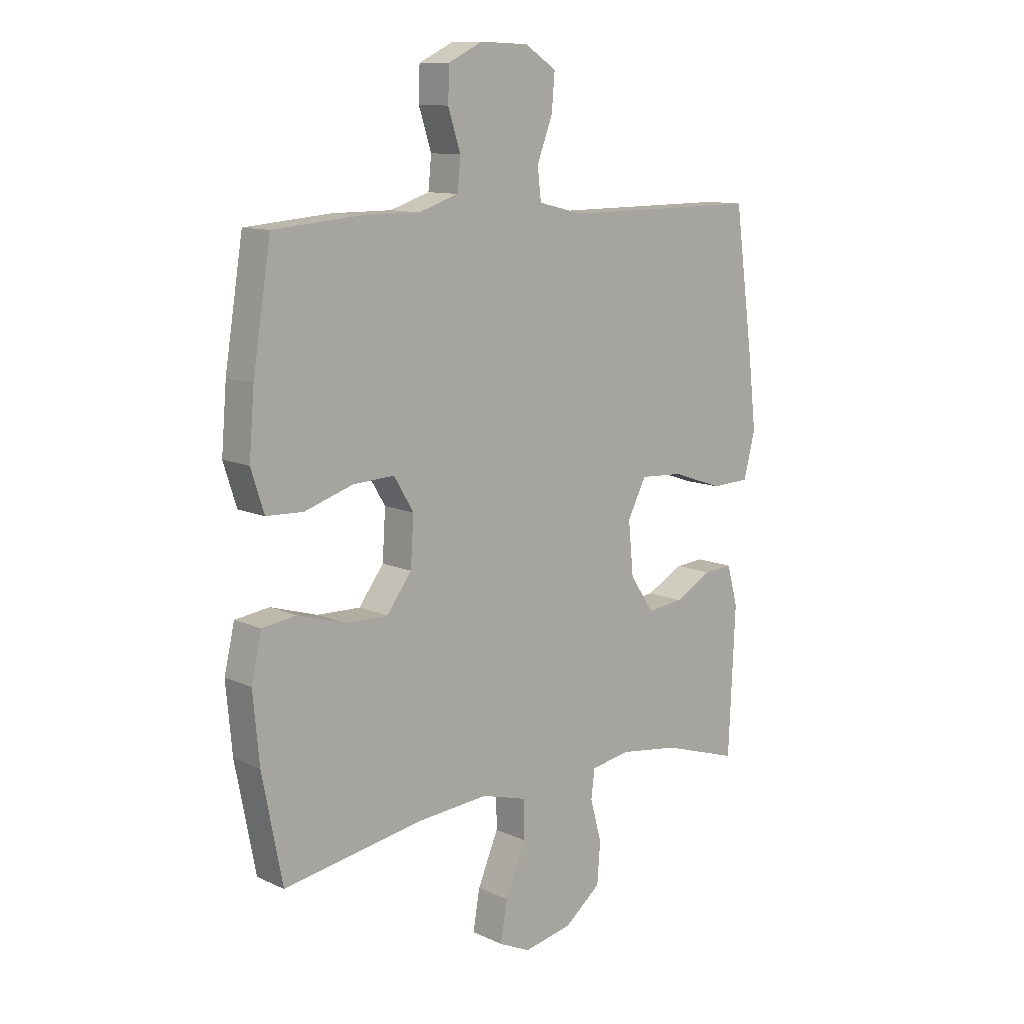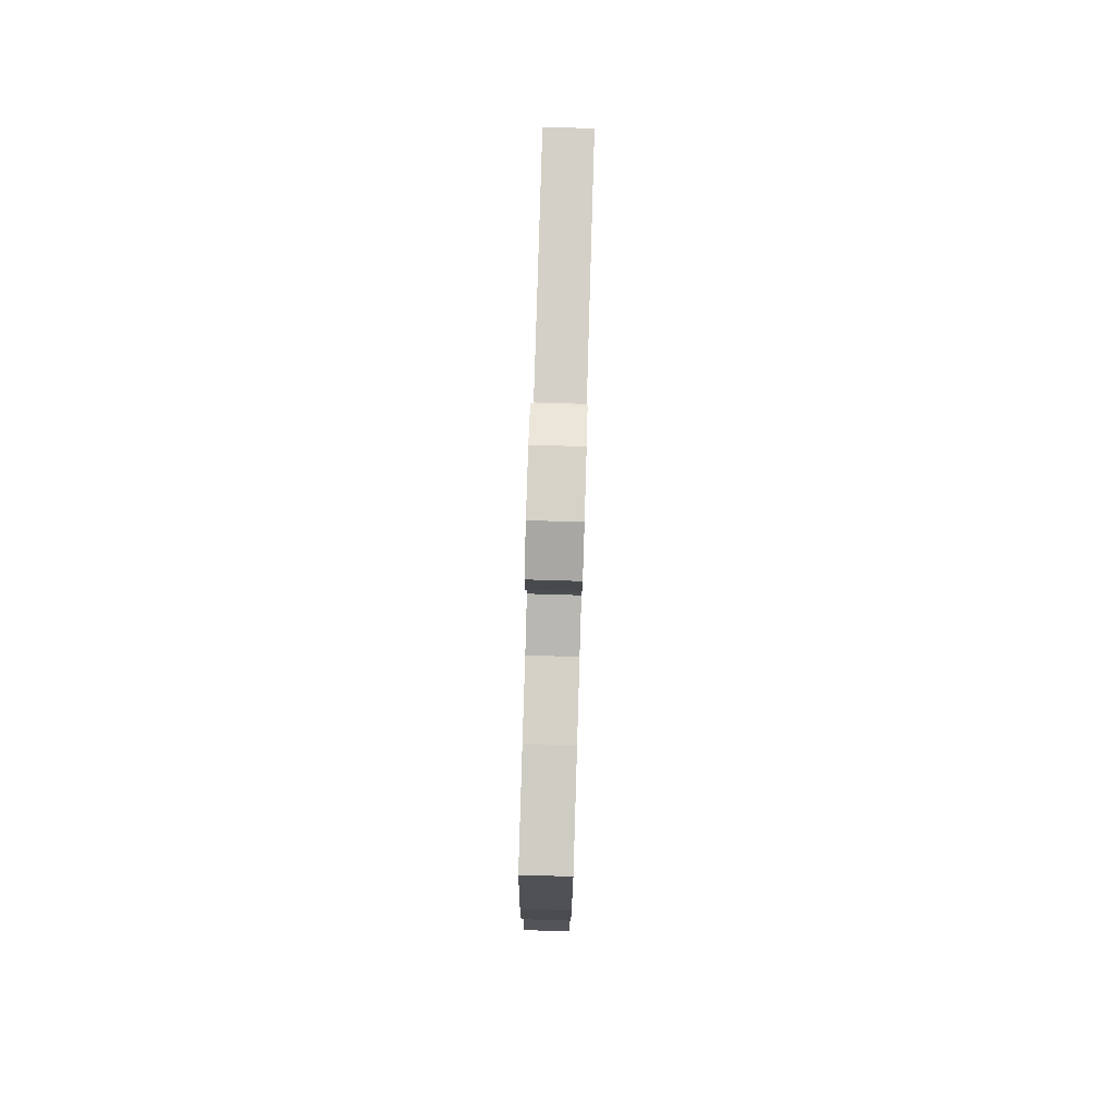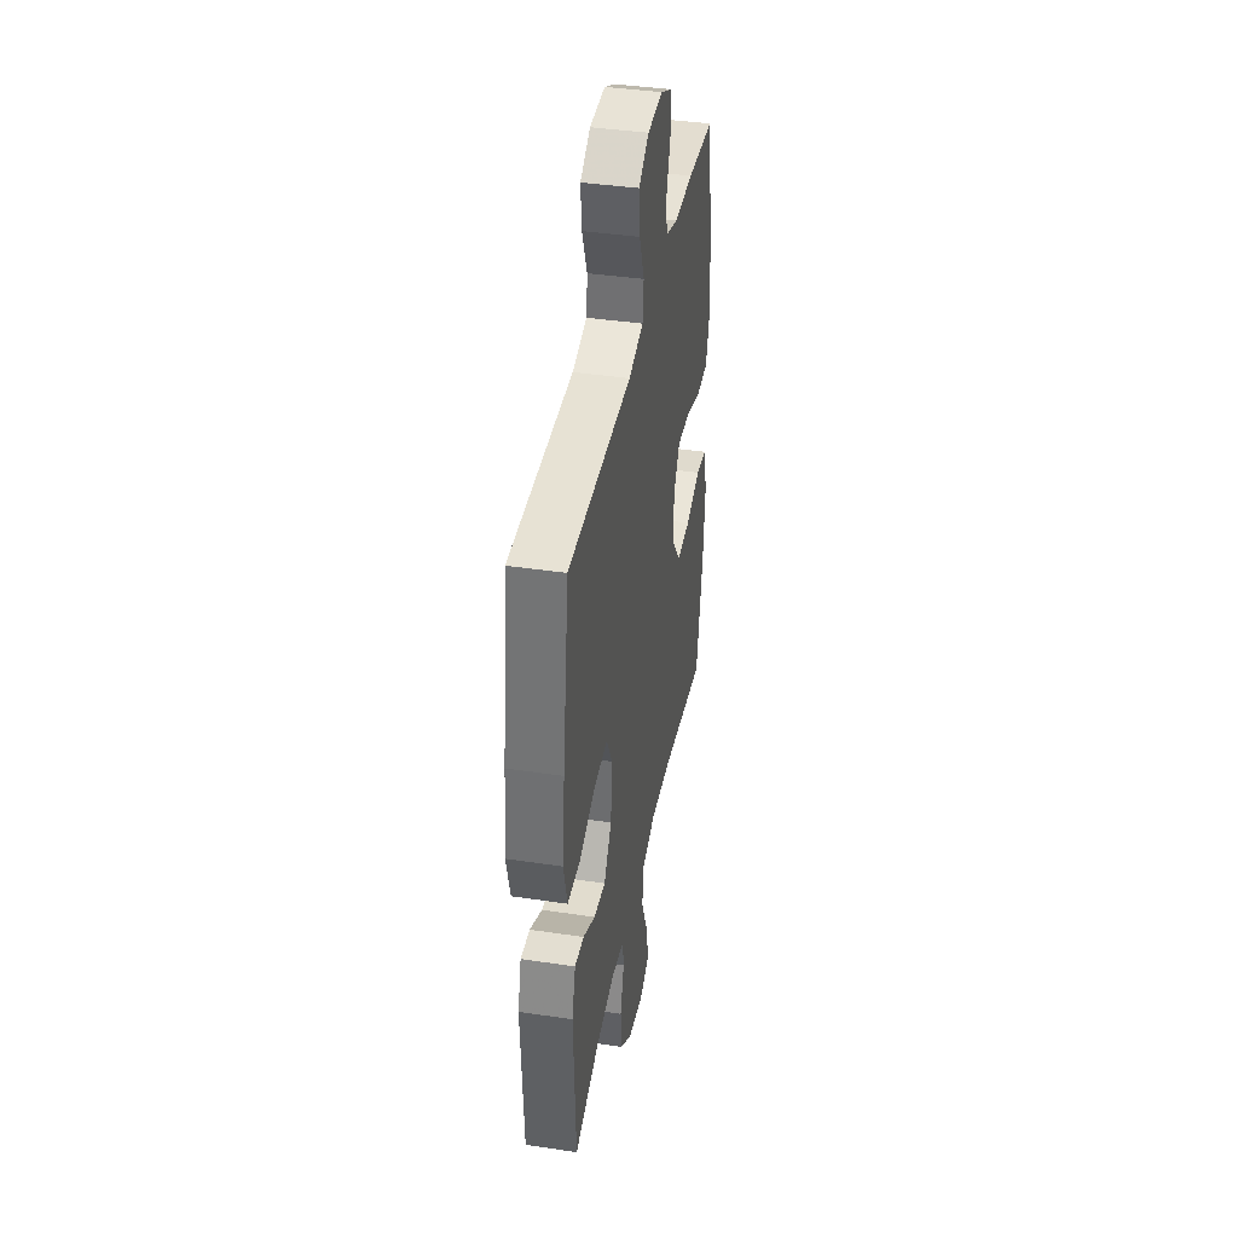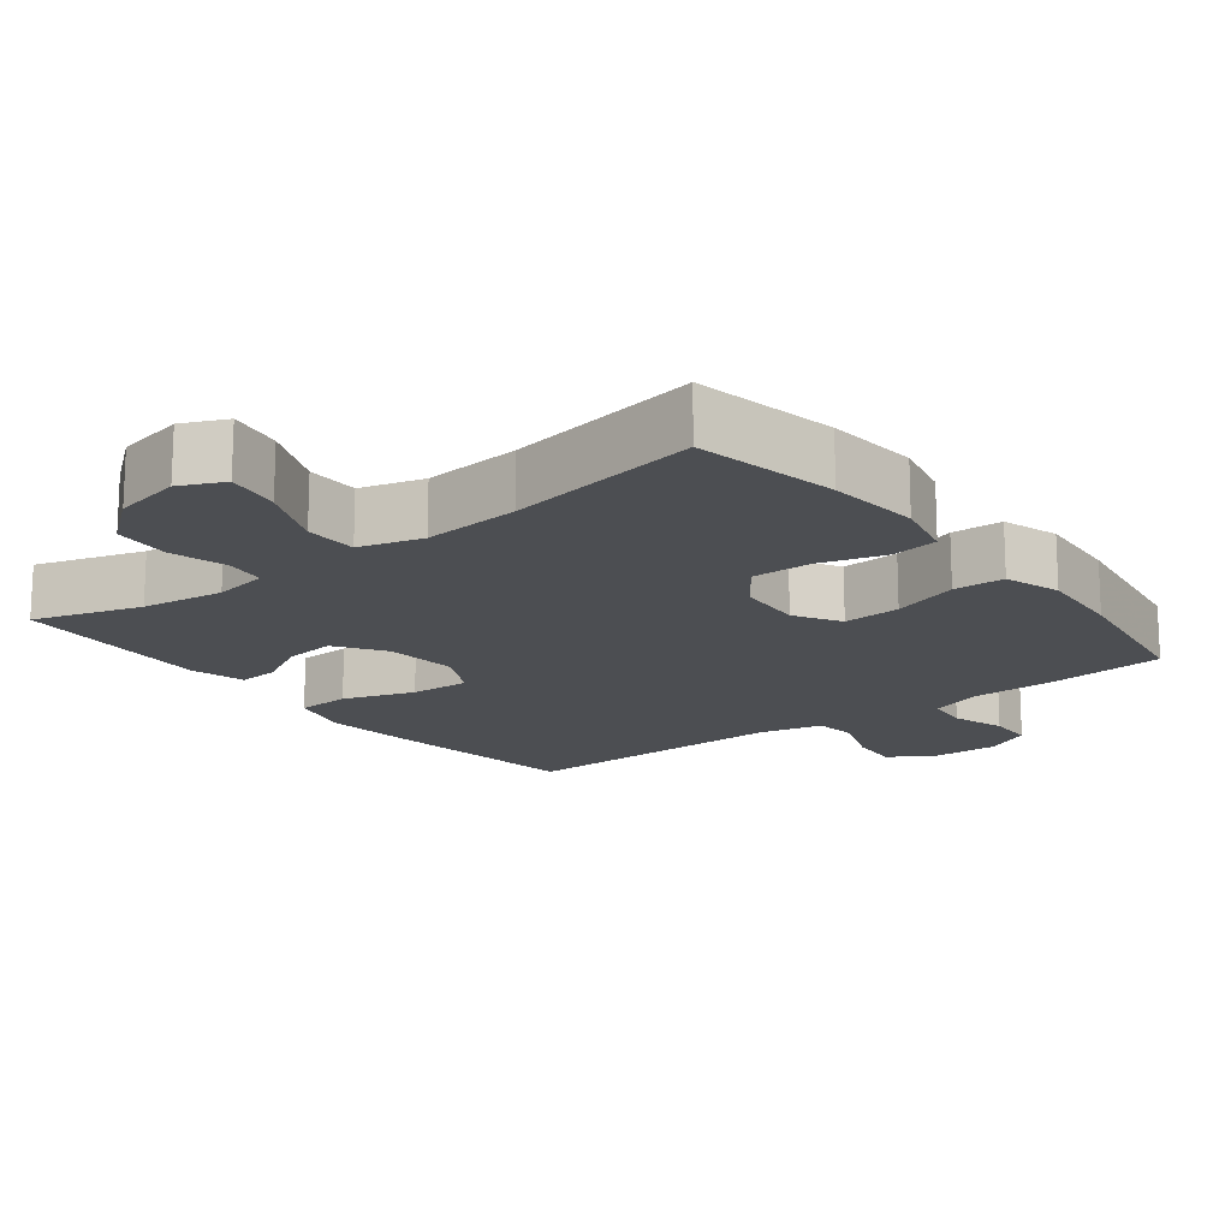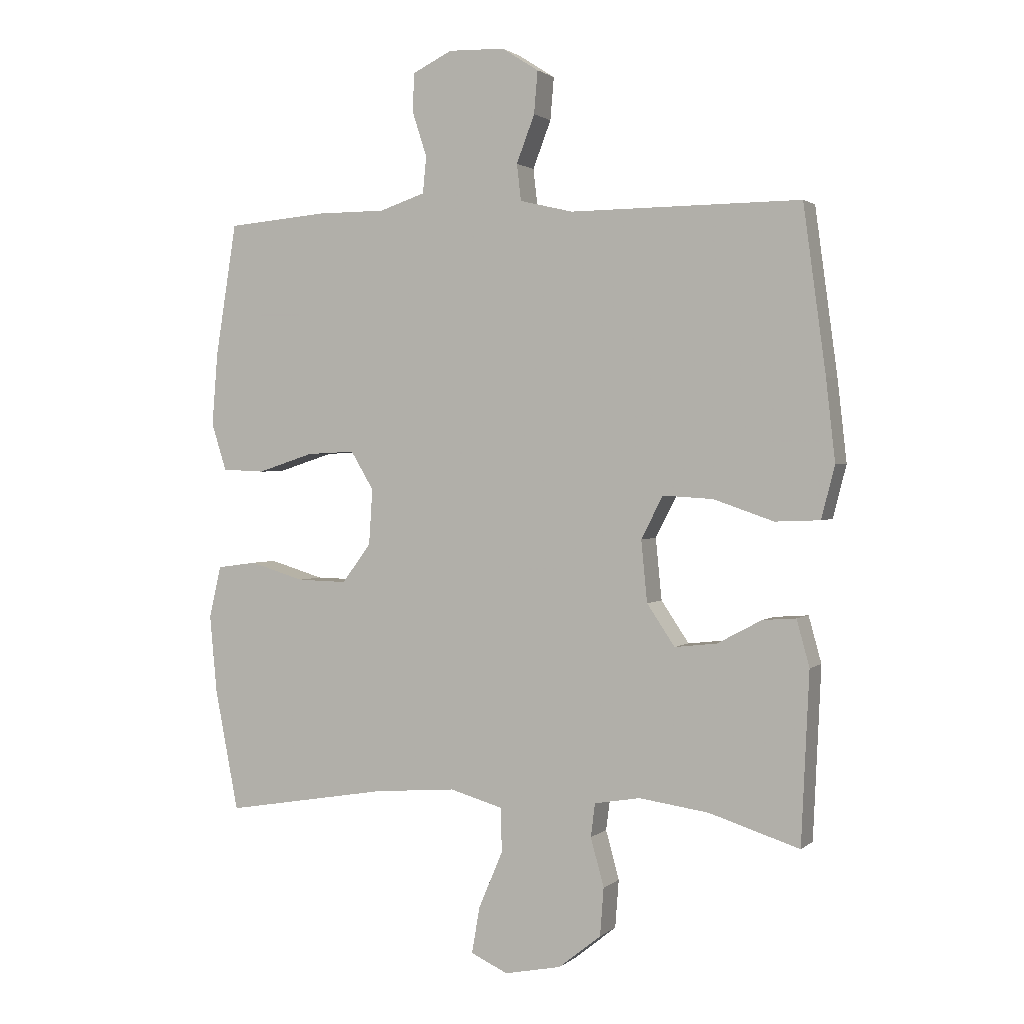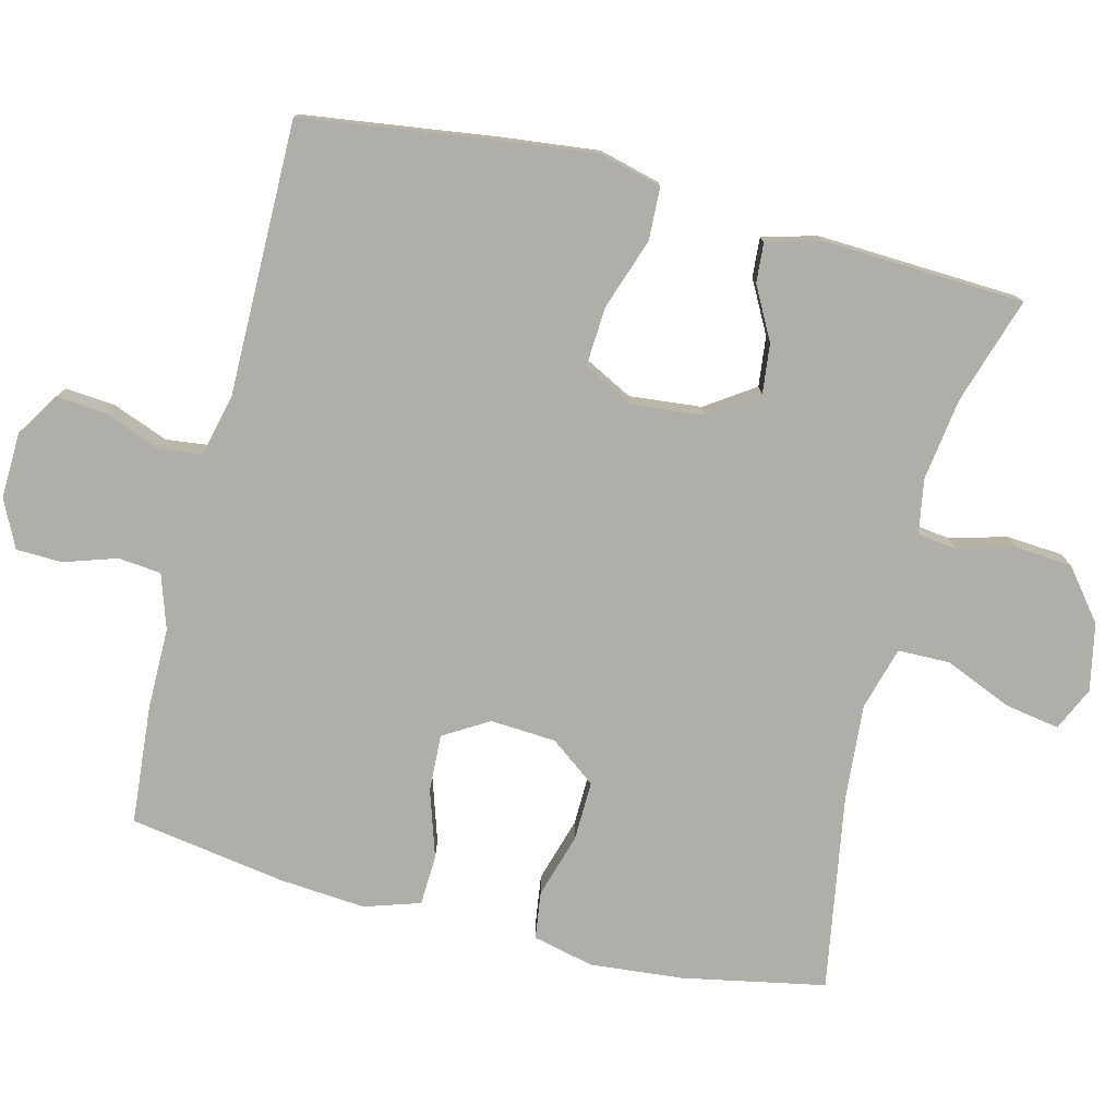
<metadata>
{"format":"obj","ext":"obj","renderer":"f3d","projection":"perspective","resolution":1024,"background":"white","views":[{"elev":11.2,"azim":-42.1,"up":"+Z"},{"elev":79.6,"azim":-88.3,"up":"+Z"},{"elev":40.1,"azim":100.5,"up":"+Z"},{"elev":-16.6,"azim":-142.1,"up":"+Y"},{"elev":1.6,"azim":23.0,"up":"+Z"},{"elev":-77.5,"azim":75.9,"up":"+Y"}]}
</metadata>
<code>
v -0.5 0.07 0.5
v -0.334 0.07 0.514
v -0.22 0.07 0.514
v -0.144 0.07 0.539
v -0.138 0.07 0.599
v -0.162 0.07 0.673
v -0.16 0.07 0.737
v -0.094 0.07 0.769
v -0.001 0.07 0.766
v 0.06 0.07 0.727
v 0.054 0.07 0.657
v 0.024 0.07 0.579
v 0.031 0.07 0.519
v 0.119 0.07 0.498
v 0.5 0.07 0.5
v 0.537 0.07 0.228
v 0.552 0.07 0.095
v 0.53 0.07 0.009
v 0.456 0.07 0.006
v 0.357 0.07 0.04
v 0.274 0.07 0.045
v 0.238 0.07 -0.025
v 0.248 0.07 -0.126
v 0.294 0.07 -0.194
v 0.364 0.07 -0.186
v 0.437 0.07 -0.147
v 0.492 0.07 -0.143
v 0.513 0.07 -0.219
v 0.5 0.07 -0.5
v 0.351 0.07 -0.453
v 0.236 0.07 -0.437
v 0.16 0.07 -0.45
v 0.153 0.07 -0.505
v 0.175 0.07 -0.585
v 0.169 0.07 -0.664
v 0.099 0.07 -0.72
v 0.005 0.07 -0.739
v -0.056 0.07 -0.711
v -0.043 0.07 -0.635
v -0.003 0.07 -0.541
v -0.004 0.07 -0.468
v -0.092 0.07 -0.443
v -0.228 0.07 -0.454
v -0.5 0.07 -0.5
v -0.539 0.07 -0.3
v -0.551 0.07 -0.171
v -0.531 0.07 -0.085
v -0.465 0.07 -0.076
v -0.375 0.07 -0.103
v -0.292 0.07 -0.105
v -0.244 0.07 -0.041
v -0.238 0.07 0.051
v -0.276 0.07 0.114
v -0.356 0.07 0.11
v -0.449 0.07 0.08
v -0.52 0.07 0.083
v -0.545 0.07 0.161
v -0.535 0.07 0.282
v -0.5 0 0.5
v -0.334 0 0.514
v -0.22 0 0.514
v -0.144 0 0.539
v -0.138 0 0.599
v -0.162 0 0.673
v -0.16 0 0.737
v -0.094 0 0.769
v -0.001 0 0.766
v 0.06 0 0.727
v 0.054 0 0.657
v 0.024 0 0.579
v 0.031 0 0.519
v 0.119 0 0.498
v 0.5 0 0.5
v 0.537 0 0.228
v 0.552 0 0.095
v 0.53 0 0.009
v 0.456 0 0.006
v 0.357 0 0.04
v 0.274 0 0.045
v 0.238 0 -0.025
v 0.248 0 -0.126
v 0.294 0 -0.194
v 0.364 0 -0.186
v 0.437 0 -0.147
v 0.492 0 -0.143
v 0.513 0 -0.219
v 0.5 0 -0.5
v 0.351 0 -0.453
v 0.236 0 -0.437
v 0.16 0 -0.45
v 0.153 0 -0.505
v 0.175 0 -0.585
v 0.169 0 -0.664
v 0.099 0 -0.72
v 0.005 0 -0.739
v -0.056 0 -0.711
v -0.043 0 -0.635
v -0.003 0 -0.541
v -0.004 0 -0.468
v -0.092 0 -0.443
v -0.228 0 -0.454
v -0.5 0 -0.5
v -0.539 0 -0.3
v -0.551 0 -0.171
v -0.531 0 -0.085
v -0.465 0 -0.076
v -0.375 0 -0.103
v -0.292 0 -0.105
v -0.244 0 -0.041
v -0.238 0 0.051
v -0.276 0 0.114
v -0.356 0 0.11
v -0.449 0 0.08
v -0.52 0 0.083
v -0.545 0 0.161
v -0.535 0 0.282
f 1 2 3
f 58 1 3
f 57 58 3
f 56 57 3
f 55 56 3
f 54 55 3
f 53 54 3 4
f 52 53 4
f 51 52 4
f 47 48 49
f 46 47 49
f 45 46 49
f 44 45 49
f 43 44 49
f 42 43 49 50
f 41 42 50 51
f 38 39 40
f 37 38 40
f 36 37 40
f 35 36 40
f 34 35 40
f 33 34 40
f 32 33 40 41
f 41 51 4
f 32 41 4
f 31 32 4
f 28 29 30
f 27 28 30
f 26 27 30
f 25 26 30
f 24 25 30 31
f 18 19 20
f 17 18 20
f 16 17 20
f 15 16 20
f 14 15 20
f 13 14 20 21
f 10 11 12
f 9 10 12
f 8 9 12
f 7 8 12
f 6 7 12
f 5 6 12
f 5 12 13
f 13 21 22
f 5 13 22
f 4 5 22
f 23 24 31
f 4 22 23 31
f 61 60 59
f 61 59 116
f 61 116 115
f 61 115 114
f 61 114 113
f 61 113 112
f 62 61 112 111
f 62 111 110
f 62 110 109
f 107 106 105
f 107 105 104
f 107 104 103
f 107 103 102
f 107 102 101
f 108 107 101 100
f 109 108 100 99
f 98 97 96
f 98 96 95
f 98 95 94
f 98 94 93
f 98 93 92
f 98 92 91
f 99 98 91 90
f 62 109 99
f 62 99 90
f 62 90 89
f 88 87 86
f 88 86 85
f 88 85 84
f 88 84 83
f 89 88 83 82
f 78 77 76
f 78 76 75
f 78 75 74
f 78 74 73
f 78 73 72
f 79 78 72 71
f 70 69 68
f 70 68 67
f 70 67 66
f 70 66 65
f 70 65 64
f 70 64 63
f 71 70 63
f 80 79 71
f 80 71 63
f 80 63 62
f 89 82 81
f 89 81 80 62
f 1 59 60 2
f 2 60 61 3
f 3 61 62 4
f 4 62 63 5
f 5 63 64 6
f 6 64 65 7
f 7 65 66 8
f 8 66 67 9
f 9 67 68 10
f 10 68 69 11
f 11 69 70 12
f 12 70 71 13
f 13 71 72 14
f 14 72 73 15
f 15 73 74 16
f 16 74 75 17
f 17 75 76 18
f 18 76 77 19
f 19 77 78 20
f 20 78 79 21
f 21 79 80 22
f 22 80 81 23
f 23 81 82 24
f 24 82 83 25
f 25 83 84 26
f 26 84 85 27
f 27 85 86 28
f 28 86 87 29
f 29 87 88 30
f 30 88 89 31
f 31 89 90 32
f 32 90 91 33
f 33 91 92 34
f 34 92 93 35
f 35 93 94 36
f 36 94 95 37
f 37 95 96 38
f 38 96 97 39
f 39 97 98 40
f 40 98 99 41
f 41 99 100 42
f 42 100 101 43
f 43 101 102 44
f 44 102 103 45
f 45 103 104 46
f 46 104 105 47
f 47 105 106 48
f 48 106 107 49
f 49 107 108 50
f 50 108 109 51
f 51 109 110 52
f 52 110 111 53
f 53 111 112 54
f 54 112 113 55
f 55 113 114 56
f 56 114 115 57
f 57 115 116 58
f 58 116 59 1

</code>
